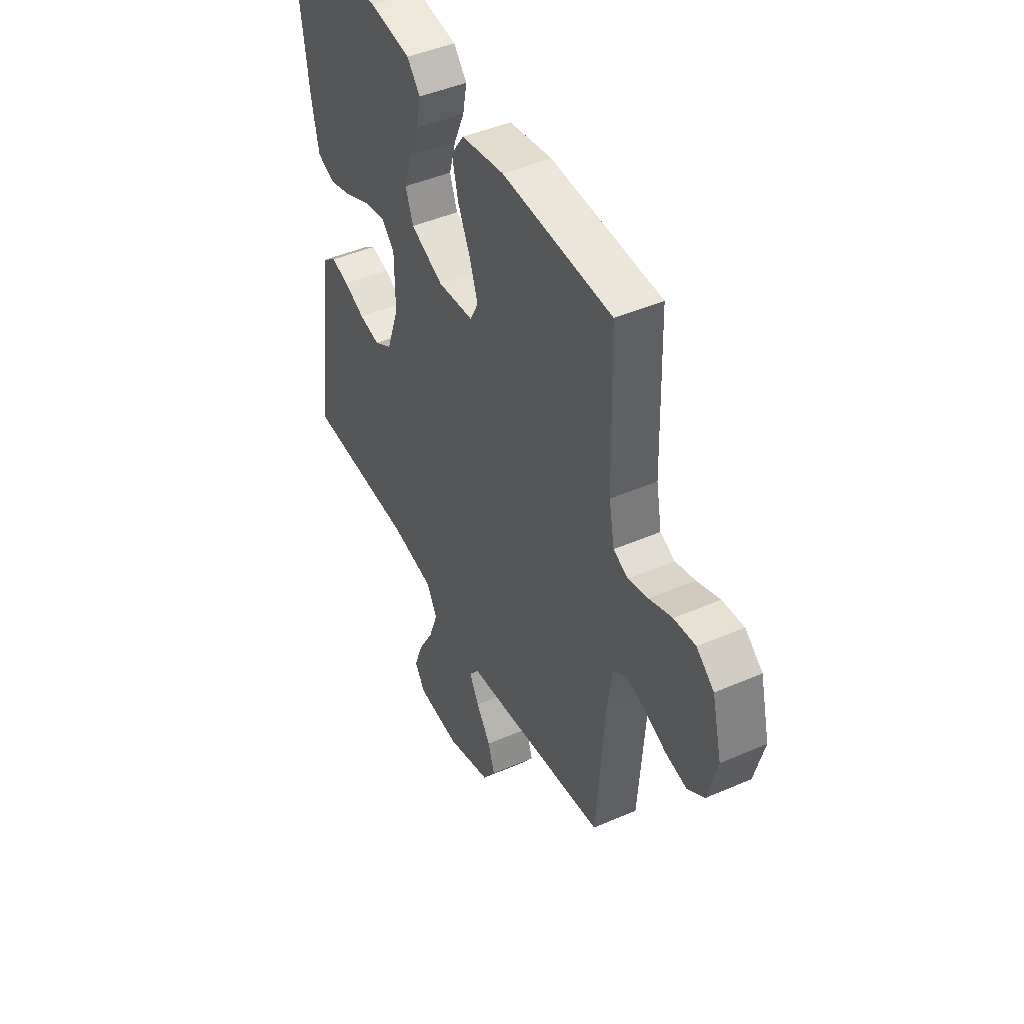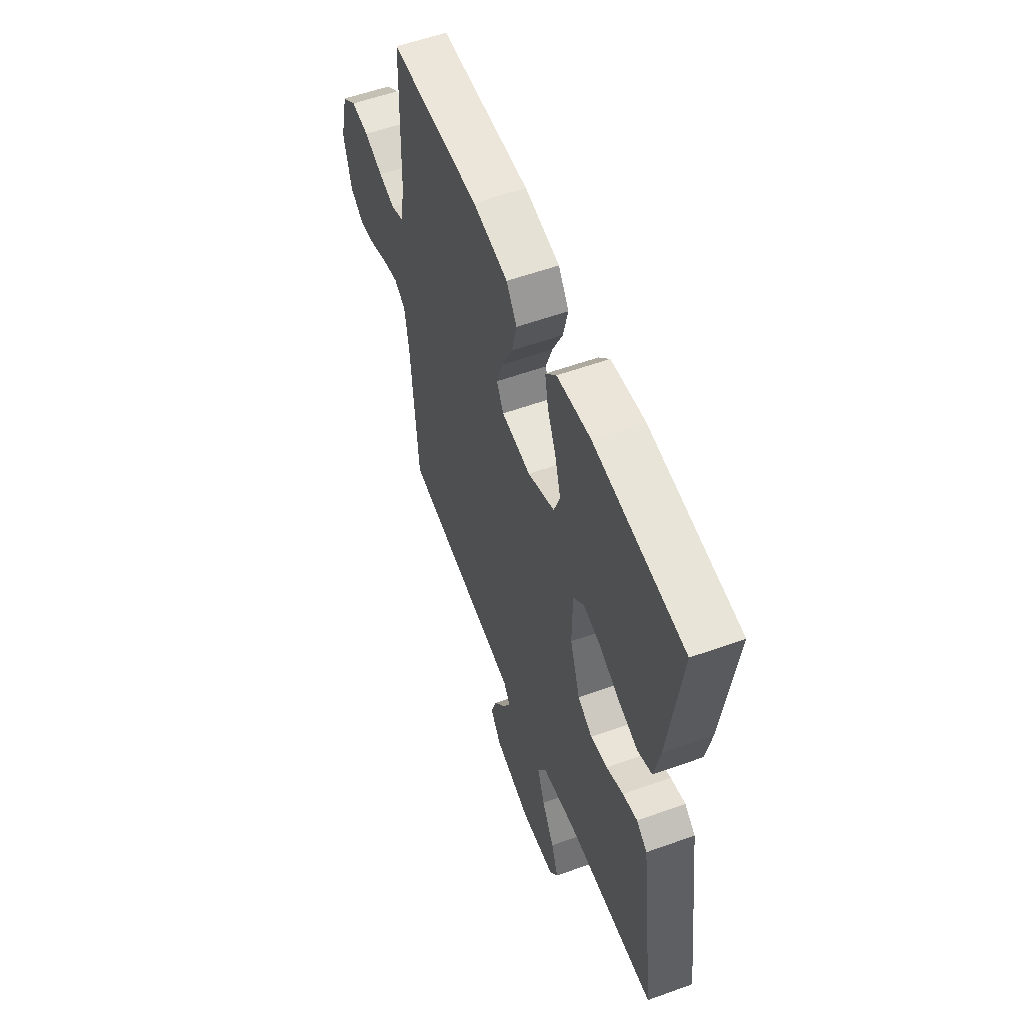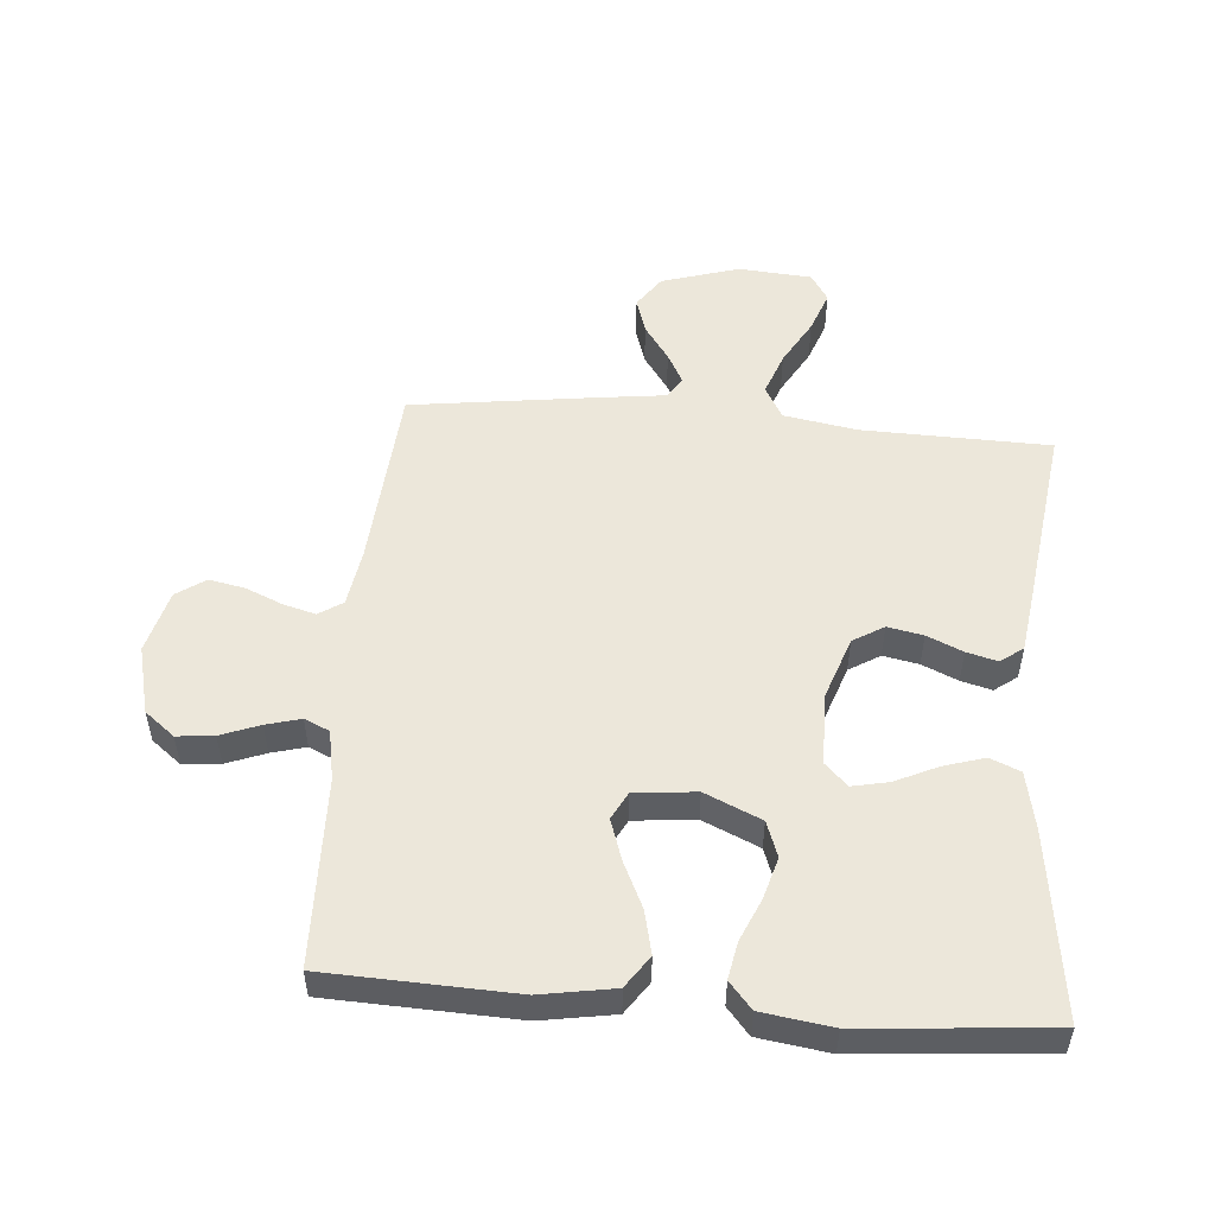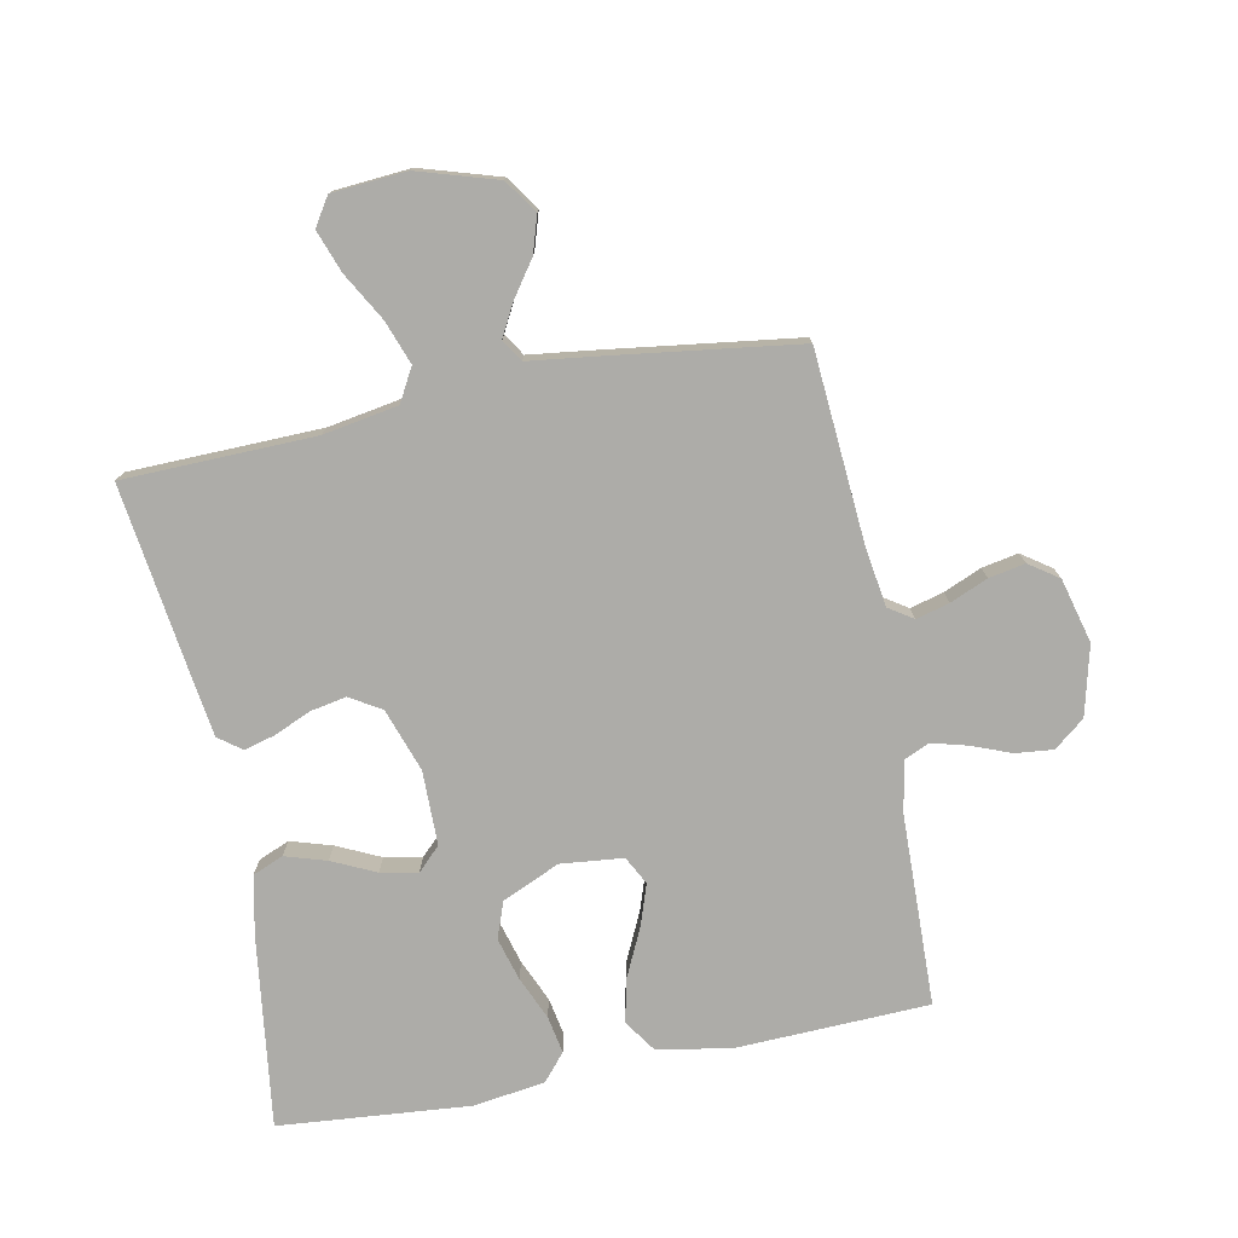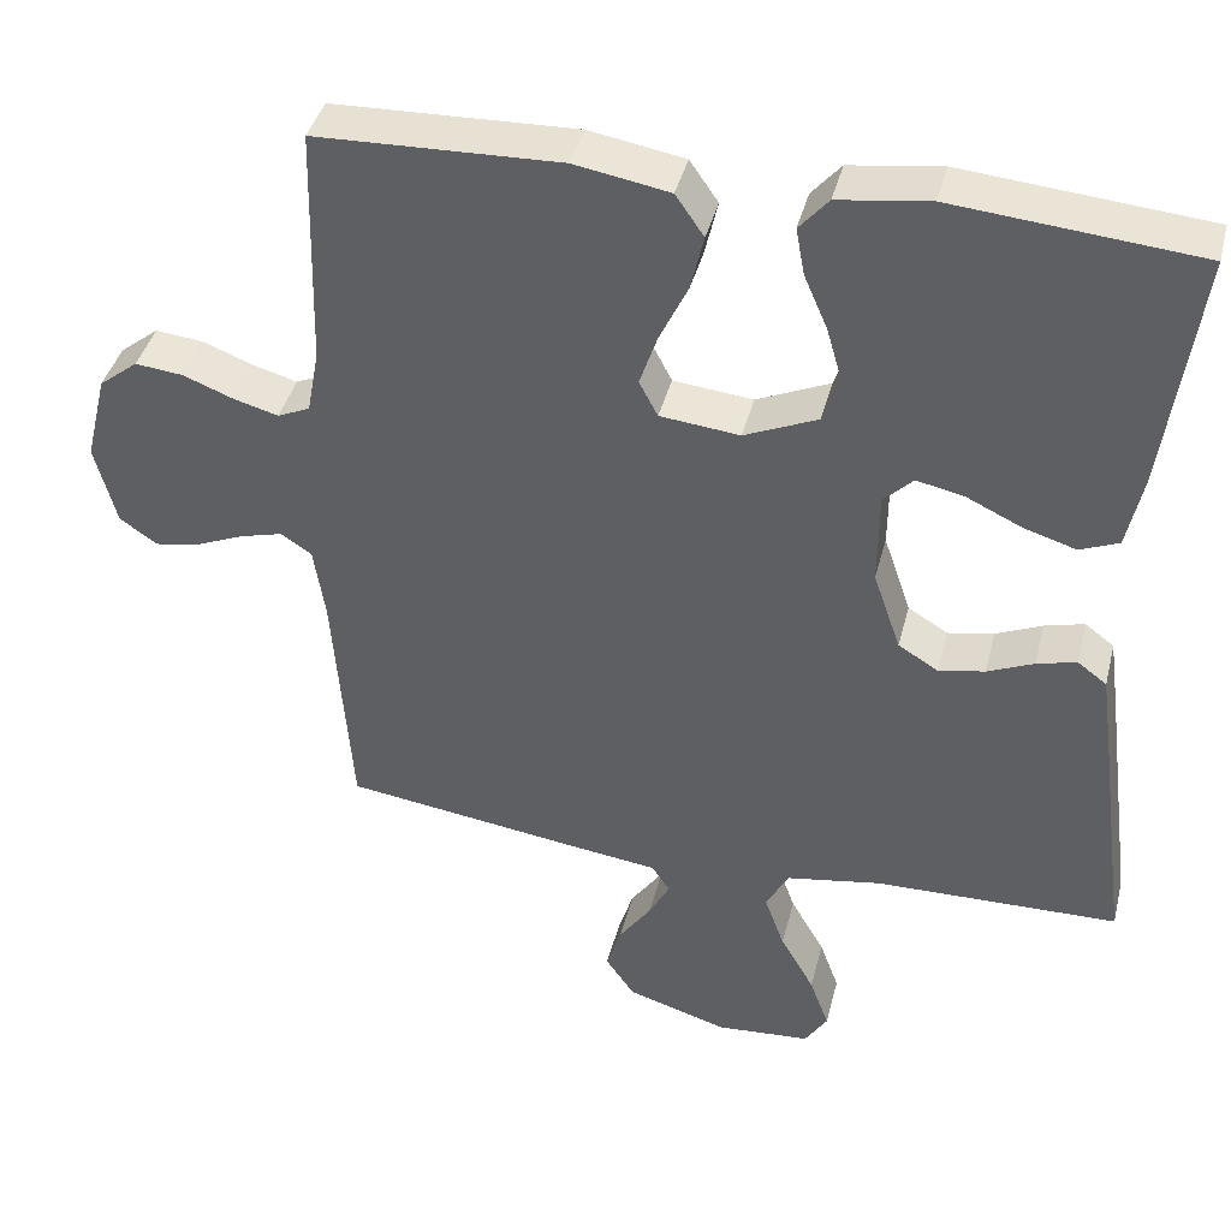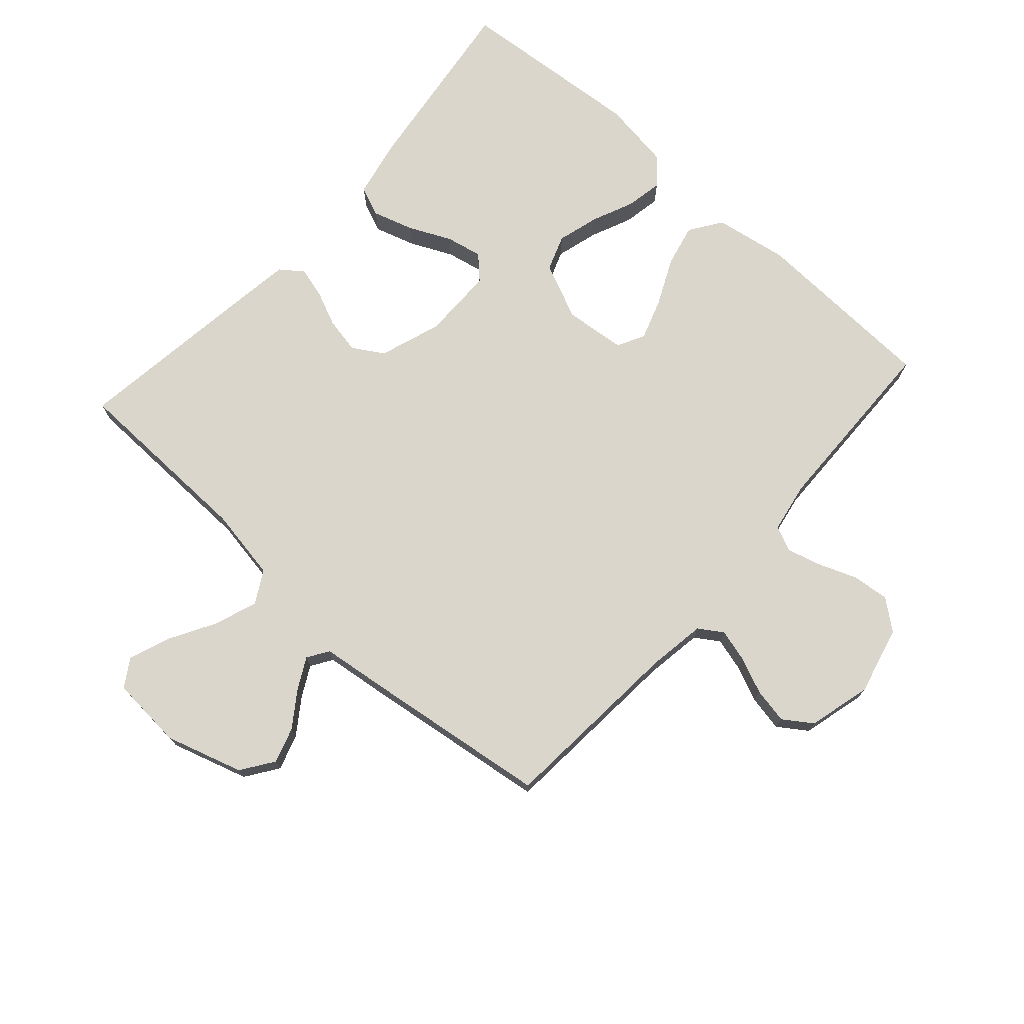
<metadata>
{"format":"obj","ext":"obj","renderer":"f3d","projection":"perspective","resolution":1024,"background":"white","views":[{"elev":45.3,"azim":-116.6,"up":"+Z"},{"elev":56.7,"azim":69.4,"up":"+Z"},{"elev":52.2,"azim":4.8,"up":"+Y"},{"elev":-76.7,"azim":-168.8,"up":"+Y"},{"elev":41.1,"azim":14.1,"up":"+Z"},{"elev":73.8,"azim":-138.1,"up":"+Y"}]}
</metadata>
<code>
v 0.5 0.07 -0.5
v 0.2 0.07 -0.507
v 0.083 0.07 -0.527
v 0.054 0.07 -0.579
v 0.079 0.07 -0.648
v 0.121 0.07 -0.722
v 0.145 0.07 -0.788
v 0.117 0.07 -0.832
v 0 0.07 -0.841
v -0.124 0.07 -0.803
v -0.16 0.07 -0.751
v -0.142 0.07 -0.694
v -0.102 0.07 -0.637
v -0.076 0.07 -0.588
v -0.098 0.07 -0.554
v -0.2 0.07 -0.541
v -0.5 0.07 -0.5
v -0.522 0.07 -0.2
v -0.536 0.07 -0.108
v -0.574 0.07 -0.083
v -0.626 0.07 -0.097
v -0.685 0.07 -0.122
v -0.742 0.07 -0.133
v -0.788 0.07 -0.101
v -0.814 0.07 0
v -0.787 0.07 0.109
v -0.739 0.07 0.147
v -0.68 0.07 0.141
v -0.618 0.07 0.117
v -0.563 0.07 0.102
v -0.523 0.07 0.12
v -0.508 0.07 0.2
v -0.5 0.07 0.5
v -0.2 0.07 0.511
v -0.083 0.07 0.491
v -0.048 0.07 0.44
v -0.064 0.07 0.371
v -0.099 0.07 0.297
v -0.121 0.07 0.232
v -0.098 0.07 0.188
v 0 0.07 0.178
v 0.09 0.07 0.218
v 0.111 0.07 0.275
v 0.092 0.07 0.342
v 0.063 0.07 0.409
v 0.052 0.07 0.468
v 0.088 0.07 0.51
v 0.2 0.07 0.526
v 0.5 0.07 0.5
v 0.46 0.07 0.2
v 0.441 0.07 0.108
v 0.393 0.07 0.088
v 0.328 0.07 0.108
v 0.26 0.07 0.14
v 0.202 0.07 0.152
v 0.166 0.07 0.116
v 0.165 0.07 0
v 0.199 0.07 -0.099
v 0.248 0.07 -0.129
v 0.305 0.07 -0.118
v 0.362 0.07 -0.093
v 0.411 0.07 -0.08
v 0.447 0.07 -0.107
v 0.46 0.07 -0.2
v 0.5 0 -0.5
v 0.2 0 -0.507
v 0.083 0 -0.527
v 0.054 0 -0.579
v 0.079 0 -0.648
v 0.121 0 -0.722
v 0.145 0 -0.788
v 0.117 0 -0.832
v 0 0 -0.841
v -0.124 0 -0.803
v -0.16 0 -0.751
v -0.142 0 -0.694
v -0.102 0 -0.637
v -0.076 0 -0.588
v -0.098 0 -0.554
v -0.2 0 -0.541
v -0.5 0 -0.5
v -0.522 0 -0.2
v -0.536 0 -0.108
v -0.574 0 -0.083
v -0.626 0 -0.097
v -0.685 0 -0.122
v -0.742 0 -0.133
v -0.788 0 -0.101
v -0.814 0 0
v -0.787 0 0.109
v -0.739 0 0.147
v -0.68 0 0.141
v -0.618 0 0.117
v -0.563 0 0.102
v -0.523 0 0.12
v -0.508 0 0.2
v -0.5 0 0.5
v -0.2 0 0.511
v -0.083 0 0.491
v -0.048 0 0.44
v -0.064 0 0.371
v -0.099 0 0.297
v -0.121 0 0.232
v -0.098 0 0.188
v 0 0 0.178
v 0.09 0 0.218
v 0.111 0 0.275
v 0.092 0 0.342
v 0.063 0 0.409
v 0.052 0 0.468
v 0.088 0 0.51
v 0.2 0 0.526
v 0.5 0 0.5
v 0.46 0 0.2
v 0.441 0 0.108
v 0.393 0 0.088
v 0.328 0 0.108
v 0.26 0 0.14
v 0.202 0 0.152
v 0.166 0 0.116
v 0.165 0 0
v 0.199 0 -0.099
v 0.248 0 -0.129
v 0.305 0 -0.118
v 0.362 0 -0.093
v 0.411 0 -0.08
v 0.447 0 -0.107
v 0.46 0 -0.2
f 64 1 2
f 63 64 2
f 62 63 2
f 61 62 2
f 60 61 2
f 59 60 2 3
f 58 59 3 4
f 57 58 4
f 56 57 4
f 52 53 54
f 51 52 54
f 50 51 54
f 49 50 54
f 48 49 54
f 47 48 54
f 46 47 54
f 45 46 54
f 44 45 54
f 43 44 54 55
f 42 43 55 56
f 36 37 38
f 35 36 38
f 34 35 38
f 33 34 38
f 32 33 38
f 31 32 38 39
f 30 31 39 40
f 27 28 29
f 26 27 29
f 25 26 29
f 24 25 29
f 23 24 29
f 22 23 29
f 21 22 29
f 20 21 29 30
f 30 40 41
f 20 30 41
f 19 20 41
f 15 16 17 18
f 11 12 13
f 10 11 13
f 9 10 13
f 8 9 13
f 7 8 13
f 6 7 13
f 5 6 13
f 4 5 13 14
f 42 56 4
f 41 42 4
f 19 41 4
f 18 19 4
f 15 18 4
f 4 14 15
f 66 65 128
f 66 128 127
f 66 127 126
f 66 126 125
f 66 125 124
f 67 66 124 123
f 68 67 123 122
f 68 122 121
f 68 121 120
f 118 117 116
f 118 116 115
f 118 115 114
f 118 114 113
f 118 113 112
f 118 112 111
f 118 111 110
f 118 110 109
f 118 109 108
f 119 118 108 107
f 120 119 107 106
f 102 101 100
f 102 100 99
f 102 99 98
f 102 98 97
f 102 97 96
f 103 102 96 95
f 104 103 95 94
f 93 92 91
f 93 91 90
f 93 90 89
f 93 89 88
f 93 88 87
f 93 87 86
f 93 86 85
f 94 93 85 84
f 105 104 94
f 105 94 84
f 105 84 83
f 82 81 80 79
f 77 76 75
f 77 75 74
f 77 74 73
f 77 73 72
f 77 72 71
f 77 71 70
f 77 70 69
f 78 77 69 68
f 68 120 106
f 68 106 105
f 68 105 83
f 68 83 82
f 68 82 79
f 79 78 68
f 1 65 66 2
f 2 66 67 3
f 3 67 68 4
f 4 68 69 5
f 5 69 70 6
f 6 70 71 7
f 7 71 72 8
f 8 72 73 9
f 9 73 74 10
f 10 74 75 11
f 11 75 76 12
f 12 76 77 13
f 13 77 78 14
f 14 78 79 15
f 15 79 80 16
f 16 80 81 17
f 17 81 82 18
f 18 82 83 19
f 19 83 84 20
f 20 84 85 21
f 21 85 86 22
f 22 86 87 23
f 23 87 88 24
f 24 88 89 25
f 25 89 90 26
f 26 90 91 27
f 27 91 92 28
f 28 92 93 29
f 29 93 94 30
f 30 94 95 31
f 31 95 96 32
f 32 96 97 33
f 33 97 98 34
f 34 98 99 35
f 35 99 100 36
f 36 100 101 37
f 37 101 102 38
f 38 102 103 39
f 39 103 104 40
f 40 104 105 41
f 41 105 106 42
f 42 106 107 43
f 43 107 108 44
f 44 108 109 45
f 45 109 110 46
f 46 110 111 47
f 47 111 112 48
f 48 112 113 49
f 49 113 114 50
f 50 114 115 51
f 51 115 116 52
f 52 116 117 53
f 53 117 118 54
f 54 118 119 55
f 55 119 120 56
f 56 120 121 57
f 57 121 122 58
f 58 122 123 59
f 59 123 124 60
f 60 124 125 61
f 61 125 126 62
f 62 126 127 63
f 63 127 128 64
f 64 128 65 1

</code>
